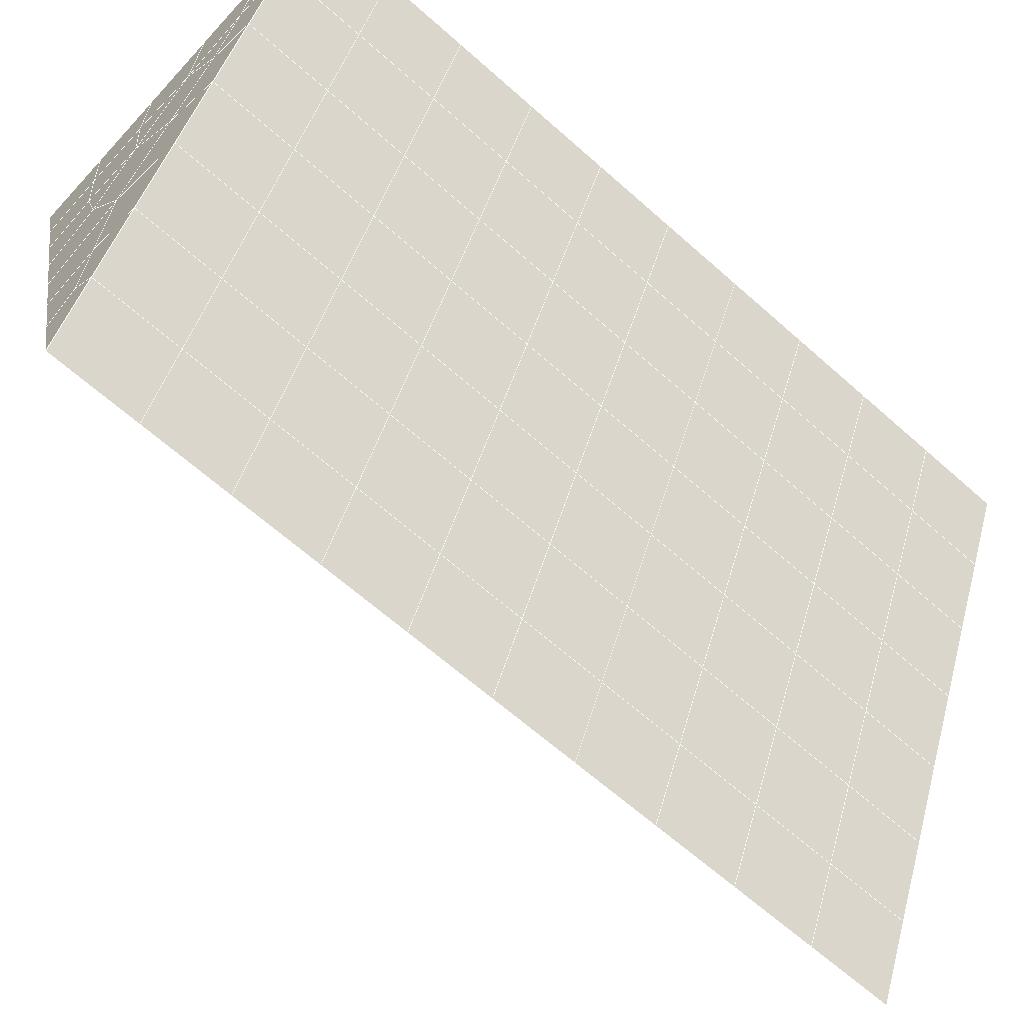
<metadata>
{"format":"obj","ext":"obj","renderer":"f3d","projection":"perspective","resolution":1024,"background":"white","views":[{"elev":-58.1,"azim":-131.8,"up":"+Y"}]}
</metadata>
<code>
v 49 17.46 20.7
v 51 17.46 20.7
v 50.89 15.51 20.57
v 49.04 15.2 20.55
v 49 17.3 22.9
v 51 17.3 22.9
v 49 17.15 25.09
v 51 17.15 25.09
v 49 17 27.29
v 51 17 27.29
v 49 16.84 29.48
v 51 16.84 29.48
v 49 16.69 31.68
v 51 16.69 31.68
v 49 16.54 33.87
v 51 16.54 33.87
v 49 16.38 36.06
v 51 16.38 36.06
v 49 16.23 38.26
v 51 16.23 38.26
v 49 16.08 40.45
v 51 16.08 40.45
v 49 15.92 42.65
v 51 15.92 42.65
v 48.59 13.76 42.5
v 50.89 13.6 42.49
v 48.54 11.77 42.36
v 50.12 11.86 42.36
v 49.04 9.564 42.2
v 51.12 10.24 42.25
v 49.84 7.896 42.09
v 51.02 7.879 42.09
v 49.96 6.415 41.98
v 50.69 5.905 41.95
v 49.26 5.838 41.94
v 49.99 4.233 41.83
v 48.57 5.234 41.9
v 49.29 3.096 41.75
v 48.57 5.387 39.71
v 49.29 3.249 39.56
v 48.57 5.54 37.51
v 49.29 3.403 37.36
v 48.57 5.694 35.32
v 49.29 3.557 35.17
v 48.57 5.848 33.12
v 49.29 3.71 32.97
v 48.57 6.001 30.93
v 49.29 3.863 30.78
v 48.57 6.155 28.73
v 49.29 4.016 28.58
v 48.57 6.308 26.54
v 49.29 4.17 26.39
v 48.57 6.461 24.34
v 49.29 4.324 24.2
v 48.57 6.614 22.15
v 49.29 4.477 22
v 48.57 6.768 19.96
v 49.29 4.631 19.81
v 50.01 7.14 19.98
v 50 5.252 19.85
v 51.43 6.768 19.96
v 50.71 4.63 19.81
v 51.43 6.615 22.15
v 50.71 4.477 22
v 51.43 6.461 24.34
v 50.71 4.324 24.2
v 51.43 6.308 26.54
v 50.71 4.17 26.39
v 51.43 6.155 28.73
v 50.71 4.017 28.58
v 51.43 6.001 30.93
v 50.71 3.863 30.78
v 51.43 5.847 33.12
v 50.71 3.71 32.97
v 51.43 5.694 35.32
v 50.71 3.556 35.17
v 51.43 5.541 37.51
v 50.71 3.403 37.36
v 51.43 5.387 39.71
v 50.71 3.249 39.56
v 51.43 5.234 41.9
v 50.71 3.096 41.75
v 52.14 7.371 42.05
v 52.14 7.525 39.86
v 52.14 7.678 37.66
v 52.14 7.832 35.47
v 52.14 7.985 33.27
v 52.14 8.139 31.08
v 52.14 8.292 28.88
v 52.14 8.446 26.69
v 52.14 8.599 24.49
v 52.14 8.752 22.3
v 52.14 8.906 20.1
v 50.04 9.766 20.16
v 47.86 8.906 20.11
v 47.86 8.753 22.3
v 47.86 8.599 24.49
v 47.86 8.445 26.69
v 47.86 8.292 28.88
v 47.86 8.138 31.08
v 47.86 7.985 33.27
v 47.86 7.831 35.47
v 47.86 7.678 37.66
v 47.86 7.525 39.86
v 47.86 7.371 42.05
v 48.84 7.674 42.07
v 50 0.9582 41.6
v 50 1.112 39.41
v 50 1.265 37.21
v 50 1.419 35.02
v 50 1.572 32.82
v 50 1.726 30.63
v 50 1.879 28.43
v 50 2.033 26.24
v 50 2.186 24.05
v 50 2.34 21.85
v 50 2.493 19.66
v 51.49 11.78 20.31
v 52.86 11.04 20.25
v 52.19 13.5 20.43
v 53.57 13.18 20.4
v 52.62 15.48 20.56
v 54.29 15.32 20.55
v 53 17.46 20.7
v 55 17.46 20.7
v 53 17.3 22.9
v 55 17.3 22.9
v 53 17.15 25.09
v 55 17.15 25.09
v 53 17 27.29
v 55 17 27.29
v 53 16.84 29.48
v 55 16.84 29.48
v 53 16.69 31.68
v 55 16.69 31.68
v 53 16.54 33.87
v 55 16.54 33.87
v 53 16.38 36.06
v 55 16.38 36.06
v 53 16.23 38.26
v 55 16.23 38.26
v 53 16.08 40.45
v 55 16.08 40.45
v 53 15.92 42.65
v 55 15.92 42.65
v 52.76 13.97 42.51
v 54.29 13.78 42.5
v 52.24 12.23 42.39
v 53.57 11.65 42.35
v 52.86 9.509 42.2
v 47.14 9.509 42.2
v 46.43 11.65 42.35
v 45.71 13.78 42.5
v 47 15.92 42.65
v 47 16.08 40.45
v 47 16.23 38.26
v 47 16.38 36.06
v 47 16.54 33.87
v 47 16.69 31.68
v 47 16.84 29.48
v 47 17 27.29
v 47 17.15 25.09
v 47 17.3 22.9
v 47 17.46 20.7
v 47.23 15.53 20.57
v 48.83 11.97 20.32
v 50.46 13.44 20.42
v 47.14 11.04 20.25
v 47.14 10.89 22.45
v 47.14 10.74 24.64
v 47.14 10.58 26.84
v 47.14 10.43 29.03
v 47.14 10.28 31.23
v 47.14 10.12 33.42
v 47.14 9.969 35.62
v 47.14 9.816 37.81
v 47.14 9.662 40.01
v 52.86 10.89 22.45
v 52.86 10.74 24.64
v 52.86 10.58 26.84
v 52.86 10.43 29.03
v 52.86 10.28 31.23
v 52.86 10.12 33.42
v 52.86 9.969 35.62
v 52.86 9.816 37.81
v 52.86 9.662 40.01
v 53.57 11.8 40.16
v 53.57 11.95 37.96
v 53.57 12.11 35.77
v 53.57 12.26 33.57
v 53.57 12.41 31.38
v 53.57 12.57 29.18
v 53.57 12.72 26.99
v 53.57 12.87 24.79
v 53.57 13.03 22.6
v 54.29 13.94 40.3
v 54.29 14.09 38.11
v 54.29 14.24 35.92
v 54.29 14.4 33.72
v 54.29 14.55 31.53
v 54.29 14.7 29.33
v 54.29 14.86 27.14
v 54.29 15.01 24.94
v 54.29 15.16 22.75
v 47.79 13.84 20.45
v 46.43 13.18 20.4
v 46.43 13.03 22.6
v 46.43 12.87 24.79
v 46.43 12.72 26.99
v 46.43 12.57 29.18
v 46.43 12.41 31.38
v 46.43 12.26 33.57
v 46.43 12.11 35.77
v 46.43 11.95 37.96
v 46.43 11.8 40.16
v 45.71 15.32 20.55
v 45.71 15.17 22.75
v 45.71 15.01 24.94
v 45.71 14.86 27.14
v 45.71 14.71 29.33
v 45.71 14.55 31.53
v 45.71 14.4 33.72
v 45.71 14.24 35.92
v 45.71 14.09 38.11
v 45.71 13.94 40.3
v 45 17.46 20.7
v 45 17.3 22.9
v 45 17.15 25.09
v 45 17 27.29
v 45 16.84 29.48
v 45 16.69 31.68
v 45 16.54 33.87
v 45 16.38 36.06
v 45 16.23 38.26
v 45 16.08 40.45
v 45 15.92 42.65
v 49.96 6.415 41.98
v 49.84 7.896 42.09
v 49.04 9.564 42.2
v 47.14 9.509 42.2
v 47.14 9.662 40.01
v 47.86 7.525 39.86
v 48.57 5.387 39.71
v 49.29 3.249 39.56
v 49.29 3.096 41.75
v 50 0.9582 41.6
v 50.71 3.096 41.75
v 50.71 3.249 39.56
v 51.43 5.387 39.71
v 51.43 5.234 41.9
v 52.14 7.371 42.05
v 51.02 7.879 42.09
v 51.12 10.24 42.25
v 48.84 7.674 42.07
v 47.86 7.371 42.05
v 48.57 5.234 41.9
v 49.99 4.233 41.83
v 50.69 5.905 41.95
v 49.26 5.838 41.94
v 48.57 5.54 37.51
v 47.86 7.678 37.66
v 47.14 9.816 37.81
v 46.43 11.95 37.96
v 46.43 11.8 40.15
v 46.43 11.65 42.35
v 48.54 11.77 42.36
v 52.24 12.23 42.39
v 50.89 13.6 42.49
v 50.12 11.86 42.36
v 52.86 9.509 42.2
v 52.14 7.525 39.86
v 51.43 5.541 37.51
v 50.71 3.403 37.36
v 50 1.112 39.41
v 45.71 13.78 42.5
v 45.71 13.94 40.3
v 45.71 14.09 38.11
v 45.71 14.24 35.92
v 46.43 12.11 35.77
v 47.14 9.969 35.62
v 47.86 7.831 35.47
v 52.76 13.97 42.51
v 53.57 11.65 42.35
v 53.57 11.8 40.16
v 52.86 9.662 40.01
v 52.86 9.816 37.81
v 52.14 7.678 37.66
v 52.14 7.832 35.47
v 51.43 5.694 35.32
v 51.43 5.847 33.12
v 50.71 3.71 32.97
v 50.71 3.556 35.17
v 50 1.419 35.02
v 50 1.265 37.21
v 49.29 3.403 37.36
v 54.29 13.78 42.5
v 53 15.92 42.65
v 51 15.92 42.65
v 48.59 13.76 42.5
v 55 15.92 42.65
v 55 16.08 40.45
v 55 16.23 38.26
v 55 16.38 36.06
v 54.29 14.24 35.92
v 54.29 14.4 33.72
v 53.57 12.26 33.57
v 53.57 12.41 31.38
v 52.86 10.28 31.23
v 52.86 10.43 29.03
v 52.14 8.292 28.88
v 52.14 8.446 26.69
v 51.43 6.308 26.54
v 51.43 6.461 24.34
v 50.71 4.324 24.2
v 50.71 4.17 26.39
v 50 2.033 26.24
v 50 1.879 28.43
v 49.29 4.016 28.58
v 49.29 3.863 30.78
v 48.57 6.001 30.93
v 48.57 5.848 33.12
v 47.86 7.985 33.27
v 48.57 5.694 35.32
v 49.29 3.71 32.97
v 50 1.726 30.63
v 50.71 4.017 28.58
v 51.43 6.155 28.73
v 52.14 8.139 31.08
v 52.86 10.12 33.42
v 53.57 12.11 35.77
v 54.29 14.09 38.11
v 53 16.23 38.26
v 53 16.08 40.45
v 54.29 13.94 40.3
v 53.57 11.95 37.96
v 52.86 9.969 35.62
v 52.14 7.985 33.27
v 51.43 6.001 30.93
v 50.71 3.863 30.78
v 50 1.572 32.82
v 49.29 3.557 35.17
v 51 16.08 40.45
v 49 15.92 42.65
v 45 15.92 42.65
v 45 16.08 40.45
v 45 16.23 38.26
v 45 16.38 36.06
v 45.71 14.4 33.72
v 46.43 12.26 33.57
v 47.14 10.12 33.42
v 47 16.08 40.45
v 49 16.08 40.45
v 51 16.23 38.26
v 53 16.38 36.06
v 55 16.54 33.87
v 54.29 14.55 31.53
v 53.57 12.57 29.18
v 52.86 10.58 26.84
v 52.14 8.599 24.49
v 51.43 6.615 22.15
v 50.71 4.477 22
v 50 2.186 24.05
v 49.29 4.17 26.39
v 48.57 6.155 28.73
v 47.86 8.138 31.08
v 47.14 10.28 31.23
v 47.86 8.292 28.88
v 48.57 6.308 26.54
v 49.29 4.324 24.2
v 50 2.34 21.85
v 50.71 4.63 19.81
v 51.43 6.768 19.96
v 52.14 8.752 22.3
v 52.86 10.74 24.64
v 53.57 12.72 26.99
v 54.29 14.7 29.33
v 55 16.69 31.68
v 53 16.54 33.87
v 51 16.38 36.06
v 49 16.23 38.26
v 47 15.92 42.65
v 50 2.493 19.66
v 49.29 4.631 19.81
v 49.29 4.477 22
v 48.57 6.614 22.15
v 48.57 6.461 24.34
v 47.86 8.599 24.49
v 47.86 8.445 26.69
v 47.14 10.58 26.84
v 47.14 10.43 29.03
v 46.43 12.57 29.18
v 46.43 12.41 31.38
v 50 5.252 19.85
v 50.01 7.14 19.98
v 52.14 8.906 20.1
v 52.86 10.89 22.45
v 53.57 12.87 24.79
v 54.29 14.86 27.14
v 55 16.84 29.48
v 53 16.69 31.68
v 51 16.54 33.87
v 49 16.38 36.06
v 47 16.23 38.26
v 47 16.38 36.06
v 45 16.54 33.87
v 45.71 14.55 31.53
v 48.57 6.768 19.95
v 47.86 8.753 22.3
v 47.14 10.74 24.64
v 46.43 12.72 26.99
v 45.71 14.71 29.33
v 45 16.69 31.68
v 47 16.54 33.87
v 49 16.54 33.87
v 47 16.69 31.68
v 45 16.84 29.48
v 45.71 14.86 27.14
v 46.43 12.87 24.79
v 47.14 10.89 22.45
v 47.86 8.906 20.1
v 50.04 9.766 20.16
v 52.86 11.04 20.25
v 53.57 13.03 22.6
v 54.29 15.01 24.94
v 55 17 27.29
v 53 16.84 29.48
v 51 16.69 31.68
v 49 16.69 31.68
v 47 16.84 29.48
v 45 17 27.29
v 45.71 15.01 24.94
v 46.43 13.03 22.6
v 47.14 11.04 20.25
v 51.49 11.78 20.31
v 53.57 13.18 20.4
v 54.29 15.16 22.75
v 55 17.15 25.09
v 53 17 27.29
v 51 16.84 29.48
v 49 16.84 29.48
v 47 17 27.29
v 45 17.15 25.09
v 45.71 15.17 22.75
v 46.43 13.18 20.4
v 48.83 11.97 20.32
v 55 17.46 20.7
v 53 17.46 20.7
v 52.62 15.48 20.56
v 50.89 15.51 20.57
v 50.46 13.44 20.42
v 52.19 13.5 20.43
v 54.29 15.32 20.55
v 55 17.3 22.9
v 53 17.3 22.9
v 53 17.15 25.09
v 51 17.15 25.09
v 49 17.15 25.09
v 47 17.15 25.09
v 45 17.3 22.9
v 45.71 15.32 20.55
v 47.79 13.84 20.45
v 51 17 27.29
v 49 17 27.29
v 51 17.3 22.9
v 51 17.46 20.7
v 49 17.3 22.9
v 47 17.3 22.9
v 45 17.46 20.7
v 47.23 15.53 20.57
v 49.04 15.2 20.54
v 49 17.46 20.7
v 47 17.46 20.7
f 1 2 3
f 1 3 4
f 5 6 2
f 5 2 1
f 7 8 6
f 7 6 5
f 9 10 8
f 9 8 7
f 11 12 10
f 11 10 9
f 13 14 12
f 13 12 11
f 15 16 14
f 15 14 13
f 17 18 16
f 17 16 15
f 19 20 18
f 19 18 17
f 21 22 20
f 21 20 19
f 23 24 22
f 23 22 21
f 25 26 24
f 25 24 23
f 27 28 26
f 27 26 25
f 29 30 28
f 29 28 27
f 31 32 30
f 31 30 29
f 33 34 32
f 33 32 31
f 35 36 34
f 35 34 33
f 37 38 36
f 37 36 35
f 39 40 38
f 39 38 37
f 41 42 40
f 41 40 39
f 43 44 42
f 43 42 41
f 45 46 44
f 45 44 43
f 47 48 46
f 47 46 45
f 49 50 48
f 49 48 47
f 51 52 50
f 51 50 49
f 53 54 52
f 53 52 51
f 55 56 54
f 55 54 53
f 57 58 56
f 57 56 55
f 59 60 58
f 59 58 57
f 61 62 60
f 61 60 59
f 63 64 62
f 63 62 61
f 65 66 64
f 65 64 63
f 67 68 66
f 67 66 65
f 69 70 68
f 69 68 67
f 71 72 70
f 71 70 69
f 73 74 72
f 73 72 71
f 75 76 74
f 75 74 73
f 77 78 76
f 77 76 75
f 79 80 78
f 79 78 77
f 81 82 80
f 81 80 79
f 34 36 82
f 34 82 81
f 81 83 32
f 81 32 34
f 79 84 83
f 79 83 81
f 77 85 84
f 77 84 79
f 75 86 85
f 75 85 77
f 73 87 86
f 73 86 75
f 71 88 87
f 71 87 73
f 69 89 88
f 69 88 71
f 67 90 89
f 67 89 69
f 65 91 90
f 65 90 67
f 63 92 91
f 63 91 65
f 61 93 92
f 61 92 63
f 59 94 93
f 59 93 61
f 57 95 94
f 57 94 59
f 55 96 95
f 55 95 57
f 53 97 96
f 53 96 55
f 51 98 97
f 51 97 53
f 49 99 98
f 49 98 51
f 47 100 99
f 47 99 49
f 45 101 100
f 45 100 47
f 43 102 101
f 43 101 45
f 41 103 102
f 41 102 43
f 39 104 103
f 39 103 41
f 37 105 104
f 37 104 39
f 35 106 105
f 35 105 37
f 33 31 106
f 33 106 35
f 107 82 36
f 107 36 38
f 108 80 82
f 108 82 107
f 109 78 80
f 109 80 108
f 110 76 78
f 110 78 109
f 111 74 76
f 111 76 110
f 112 72 74
f 112 74 111
f 113 70 72
f 113 72 112
f 114 68 70
f 114 70 113
f 115 66 68
f 115 68 114
f 116 64 66
f 116 66 115
f 117 62 64
f 117 64 116
f 58 60 62
f 58 62 117
f 116 56 58
f 116 58 117
f 115 54 56
f 115 56 116
f 114 52 54
f 114 54 115
f 113 50 52
f 113 52 114
f 112 48 50
f 112 50 113
f 111 46 48
f 111 48 112
f 110 44 46
f 110 46 111
f 109 42 44
f 109 44 110
f 108 40 42
f 108 42 109
f 107 38 40
f 107 40 108
f 118 119 93
f 118 93 94
f 120 121 119
f 120 119 118
f 122 123 121
f 122 121 120
f 124 125 123
f 124 123 122
f 126 127 125
f 126 125 124
f 128 129 127
f 128 127 126
f 130 131 129
f 130 129 128
f 132 133 131
f 132 131 130
f 134 135 133
f 134 133 132
f 136 137 135
f 136 135 134
f 138 139 137
f 138 137 136
f 140 141 139
f 140 139 138
f 142 143 141
f 142 141 140
f 144 145 143
f 144 143 142
f 146 147 145
f 146 145 144
f 148 149 147
f 148 147 146
f 30 150 149
f 30 149 148
f 32 83 150
f 32 150 30
f 29 151 105
f 29 105 106
f 27 152 151
f 27 151 29
f 25 153 152
f 25 152 27
f 23 154 153
f 23 153 25
f 21 155 154
f 21 154 23
f 19 156 155
f 19 155 21
f 17 157 156
f 17 156 19
f 15 158 157
f 15 157 17
f 13 159 158
f 13 158 15
f 11 160 159
f 11 159 13
f 9 161 160
f 9 160 11
f 7 162 161
f 7 161 9
f 5 163 162
f 5 162 7
f 1 164 163
f 1 163 5
f 4 165 164
f 4 164 1
f 94 166 167
f 94 167 118
f 95 168 166
f 95 166 94
f 96 169 168
f 96 168 95
f 97 170 169
f 97 169 96
f 98 171 170
f 98 170 97
f 99 172 171
f 99 171 98
f 100 173 172
f 100 172 99
f 101 174 173
f 101 173 100
f 102 175 174
f 102 174 101
f 103 176 175
f 103 175 102
f 104 177 176
f 104 176 103
f 105 151 177
f 105 177 104
f 178 92 93
f 178 93 119
f 179 91 92
f 179 92 178
f 180 90 91
f 180 91 179
f 181 89 90
f 181 90 180
f 182 88 89
f 182 89 181
f 183 87 88
f 183 88 182
f 184 86 87
f 184 87 183
f 185 85 86
f 185 86 184
f 186 84 85
f 186 85 185
f 150 83 84
f 150 84 186
f 186 187 149
f 186 149 150
f 185 188 187
f 185 187 186
f 184 189 188
f 184 188 185
f 183 190 189
f 183 189 184
f 182 191 190
f 182 190 183
f 181 192 191
f 181 191 182
f 180 193 192
f 180 192 181
f 179 194 193
f 179 193 180
f 178 195 194
f 178 194 179
f 119 121 195
f 119 195 178
f 187 196 147
f 187 147 149
f 188 197 196
f 188 196 187
f 189 198 197
f 189 197 188
f 190 199 198
f 190 198 189
f 191 200 199
f 191 199 190
f 192 201 200
f 192 200 191
f 193 202 201
f 193 201 192
f 194 203 202
f 194 202 193
f 195 204 203
f 195 203 194
f 121 123 204
f 121 204 195
f 196 143 145
f 196 145 147
f 197 141 143
f 197 143 196
f 198 139 141
f 198 141 197
f 199 137 139
f 199 139 198
f 200 135 137
f 200 137 199
f 201 133 135
f 201 135 200
f 202 131 133
f 202 133 201
f 203 129 131
f 203 131 202
f 204 127 129
f 204 129 203
f 123 125 127
f 123 127 204
f 166 205 4
f 166 4 167
f 168 206 205
f 168 205 166
f 169 207 206
f 169 206 168
f 170 208 207
f 170 207 169
f 171 209 208
f 171 208 170
f 172 210 209
f 172 209 171
f 173 211 210
f 173 210 172
f 174 212 211
f 174 211 173
f 175 213 212
f 175 212 174
f 176 214 213
f 176 213 175
f 177 215 214
f 177 214 176
f 151 152 215
f 151 215 177
f 144 24 26
f 144 26 146
f 142 22 24
f 142 24 144
f 140 20 22
f 140 22 142
f 138 18 20
f 138 20 140
f 136 16 18
f 136 18 138
f 134 14 16
f 134 16 136
f 132 12 14
f 132 14 134
f 130 10 12
f 130 12 132
f 128 8 10
f 128 10 130
f 126 6 8
f 126 8 128
f 124 2 6
f 124 6 126
f 122 3 2
f 122 2 124
f 120 167 3
f 120 3 122
f 206 216 165
f 206 165 205
f 207 217 216
f 207 216 206
f 208 218 217
f 208 217 207
f 209 219 218
f 209 218 208
f 210 220 219
f 210 219 209
f 211 221 220
f 211 220 210
f 212 222 221
f 212 221 211
f 213 223 222
f 213 222 212
f 214 224 223
f 214 223 213
f 215 225 224
f 215 224 214
f 152 153 225
f 152 225 215
f 216 226 164
f 216 164 165
f 217 227 226
f 217 226 216
f 218 228 227
f 218 227 217
f 219 229 228
f 219 228 218
f 220 230 229
f 220 229 219
f 221 231 230
f 221 230 220
f 222 232 231
f 222 231 221
f 223 233 232
f 223 232 222
f 224 234 233
f 224 233 223
f 225 235 234
f 225 234 224
f 153 236 235
f 153 235 225
f 227 163 164
f 227 164 226
f 228 162 163
f 228 163 227
f 229 161 162
f 229 162 228
f 230 160 161
f 230 161 229
f 231 159 160
f 231 160 230
f 232 158 159
f 232 159 231
f 233 157 158
f 233 158 232
f 234 156 157
f 234 157 233
f 235 155 156
f 235 156 234
f 236 154 155
f 236 155 235
f 28 30 148
f 28 148 26
f 167 4 3
f 4 205 165
f 120 118 167
f 154 236 153
f 148 146 26
f 31 29 106
l 237 238
l 238 239
l 239 240
l 240 241
l 241 242
l 242 243
l 243 244
l 244 245
l 245 246
l 246 247
l 247 248
l 248 249
l 249 250
l 250 251
l 251 252
l 252 253
l 253 239
l 239 254
l 254 255
l 255 256
l 256 245
l 245 257
l 257 247
l 247 250
l 250 258
l 258 252
l 252 238
l 238 254
l 254 259
l 259 237
l 237 258
l 258 257
l 257 259
l 259 256
l 256 243
l 243 260
l 260 261
l 261 262
l 262 263
l 263 264
l 264 265
l 265 266
l 266 239
l 253 267
l 267 268
l 268 269
l 269 253
l 253 270
l 270 251
l 251 271
l 271 249
l 249 272
l 272 273
l 273 248
l 248 274
l 274 246
l 240 265
l 265 275
l 275 276
l 276 277
l 277 278
l 278 279
l 279 280
l 280 281
l 281 261
l 261 242
l 242 255
l 255 240
l 268 282
l 282 267
l 267 283
l 283 284
l 284 285
l 285 286
l 286 287
l 287 288
l 288 289
l 289 290
l 290 291
l 291 292
l 292 293
l 293 294
l 294 295
l 295 244
l 244 274
l 274 294
l 294 273
l 273 292
l 292 289
l 289 272
l 272 287
l 287 271
l 271 285
l 285 270
l 270 283
l 283 296
l 296 282
l 282 297
l 297 298
l 298 268
l 268 299
l 299 266
l 266 269
l 300 301
l 301 302
l 302 303
l 303 304
l 304 305
l 305 306
l 306 307
l 307 308
l 308 309
l 309 310
l 310 311
l 311 312
l 312 313
l 313 314
l 314 315
l 315 316
l 316 317
l 317 318
l 318 319
l 319 320
l 320 321
l 321 322
l 322 281
l 281 323
l 323 321
l 321 324
l 324 319
l 319 325
l 325 317
l 317 326
l 326 315
l 315 312
l 312 327
l 327 310
l 310 328
l 328 308
l 308 329
l 329 306
l 306 330
l 330 304
l 304 331
l 331 302
l 302 332
l 332 333
l 333 297
l 297 300
l 300 296
l 296 334
l 334 331
l 331 335
l 335 330
l 330 336
l 336 329
l 329 337
l 337 328
l 328 338
l 338 327
l 327 326
l 326 339
l 339 325
l 325 340
l 340 324
l 324 341
l 341 323
l 323 260
l 260 295
l 295 341
l 341 293
l 293 340
l 340 291
l 291 339
l 339 338
l 338 290
l 290 337
l 337 288
l 288 336
l 336 286
l 286 335
l 335 284
l 284 334
l 334 301
l 301 333
l 333 342
l 342 298
l 298 343
l 343 299
l 299 275
l 275 344
l 344 345
l 345 346
l 346 347
l 347 278
l 278 348
l 348 349
l 349 350
l 350 280
l 280 262
l 262 241
l 241 264
l 264 276
l 276 345
l 345 351
l 351 352
l 352 342
l 342 353
l 353 332
l 332 354
l 354 303
l 303 355
l 355 305
l 305 356
l 356 307
l 307 357
l 357 309
l 309 358
l 358 311
l 311 359
l 359 313
l 313 360
l 360 361
l 361 314
l 314 362
l 362 316
l 316 363
l 363 318
l 318 364
l 364 320
l 320 365
l 365 322
l 322 350
l 350 366
l 366 365
l 365 367
l 367 364
l 364 368
l 368 363
l 363 369
l 369 362
l 362 370
l 370 361
l 361 371
l 371 372
l 372 360
l 360 373
l 373 359
l 359 374
l 374 358
l 358 375
l 375 357
l 357 376
l 376 356
l 356 377
l 377 355
l 355 378
l 378 354
l 354 379
l 379 353
l 353 380
l 380 352
l 352 343
l 343 381
l 381 275
l 382 383
l 383 384
l 384 385
l 385 386
l 386 387
l 387 388
l 388 389
l 389 390
l 390 391
l 391 392
l 392 366
l 366 390
l 390 367
l 367 388
l 388 368
l 368 386
l 386 369
l 369 384
l 384 370
l 370 382
l 382 371
l 371 393
l 393 394
l 394 372
l 372 395
l 395 373
l 373 396
l 396 374
l 374 397
l 397 375
l 375 398
l 398 376
l 376 399
l 399 377
l 377 400
l 400 378
l 378 401
l 401 379
l 379 402
l 402 380
l 380 403
l 403 404
l 404 347
l 347 405
l 405 348
l 348 406
l 406 392
l 392 349
l 349 279
l 279 263
l 263 277
l 277 346
l 346 403
l 403 351
l 351 381
l 381 344
l 393 383
l 383 407
l 407 385
l 385 408
l 408 387
l 387 409
l 409 389
l 389 410
l 410 391
l 391 411
l 411 406
l 406 412
l 412 405
l 405 413
l 413 404
l 404 402
l 402 414
l 414 413
l 413 415
l 415 412
l 412 416
l 416 411
l 411 417
l 417 410
l 410 418
l 418 409
l 409 419
l 419 408
l 408 420
l 420 407
l 407 394
l 394 421
l 421 395
l 395 422
l 422 396
l 396 423
l 423 397
l 397 424
l 424 398
l 398 425
l 425 399
l 399 426
l 426 400
l 400 427
l 427 401
l 401 414
l 414 428
l 428 415
l 415 429
l 429 416
l 416 430
l 430 417
l 417 431
l 431 418
l 418 432
l 432 419
l 419 433
l 433 420
l 420 421
l 421 434
l 434 422
l 422 435
l 435 423
l 423 436
l 436 424
l 424 437
l 437 425
l 425 438
l 438 426
l 426 439
l 439 427
l 427 428
l 428 440
l 440 429
l 429 441
l 441 430
l 430 442
l 442 431
l 431 443
l 443 432
l 432 444
l 444 433
l 433 445
l 445 421
l 446 447
l 447 448
l 448 449
l 449 450
l 450 451
l 451 448
l 448 452
l 452 446
l 446 453
l 453 454
l 454 455
l 455 456
l 456 457
l 457 458
l 458 442
l 442 459
l 459 443
l 443 460
l 460 444
l 444 461
l 461 445
l 445 450
l 450 434
l 434 451
l 451 435
l 435 452
l 452 436
l 436 453
l 453 437
l 437 455
l 455 438
l 438 462
l 462 463
l 463 440
l 440 439
l 439 462
l 462 456
l 456 464
l 464 454
l 454 447
l 447 465
l 465 464
l 464 466
l 466 457
l 457 463
l 463 441
l 441 458
l 458 467
l 467 459
l 459 468
l 468 460
l 460 469
l 469 461
l 461 470
l 470 471
l 471 465
l 465 449
l 449 470
l 470 469
l 469 472
l 472 467
l 467 466
l 466 471
l 471 472
l 472 468
l 470 450

</code>
